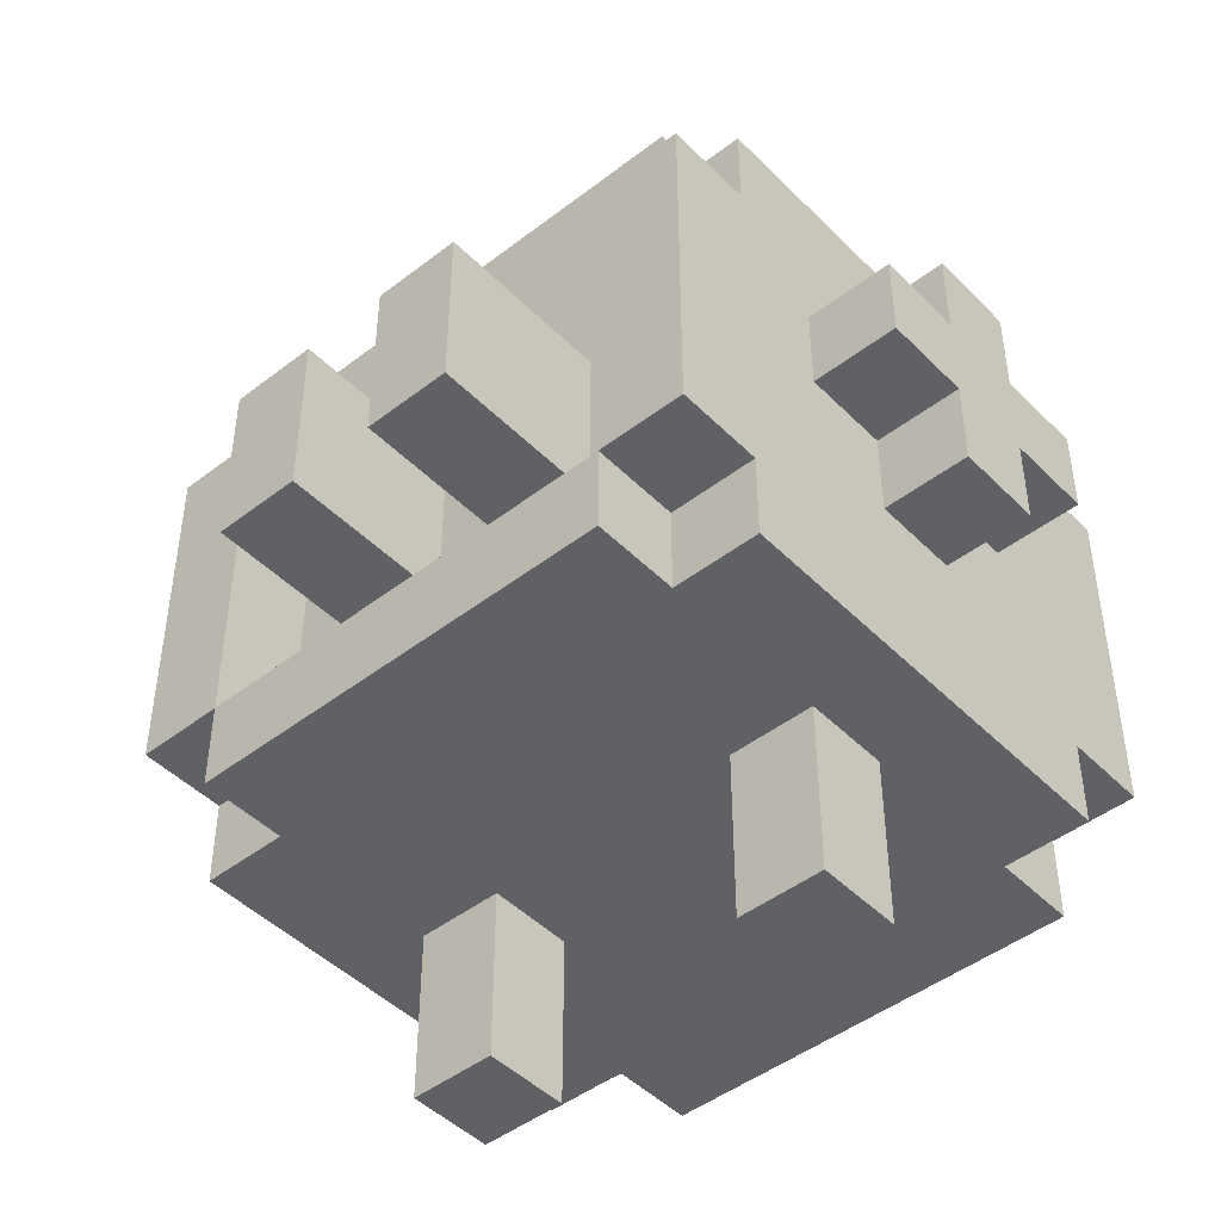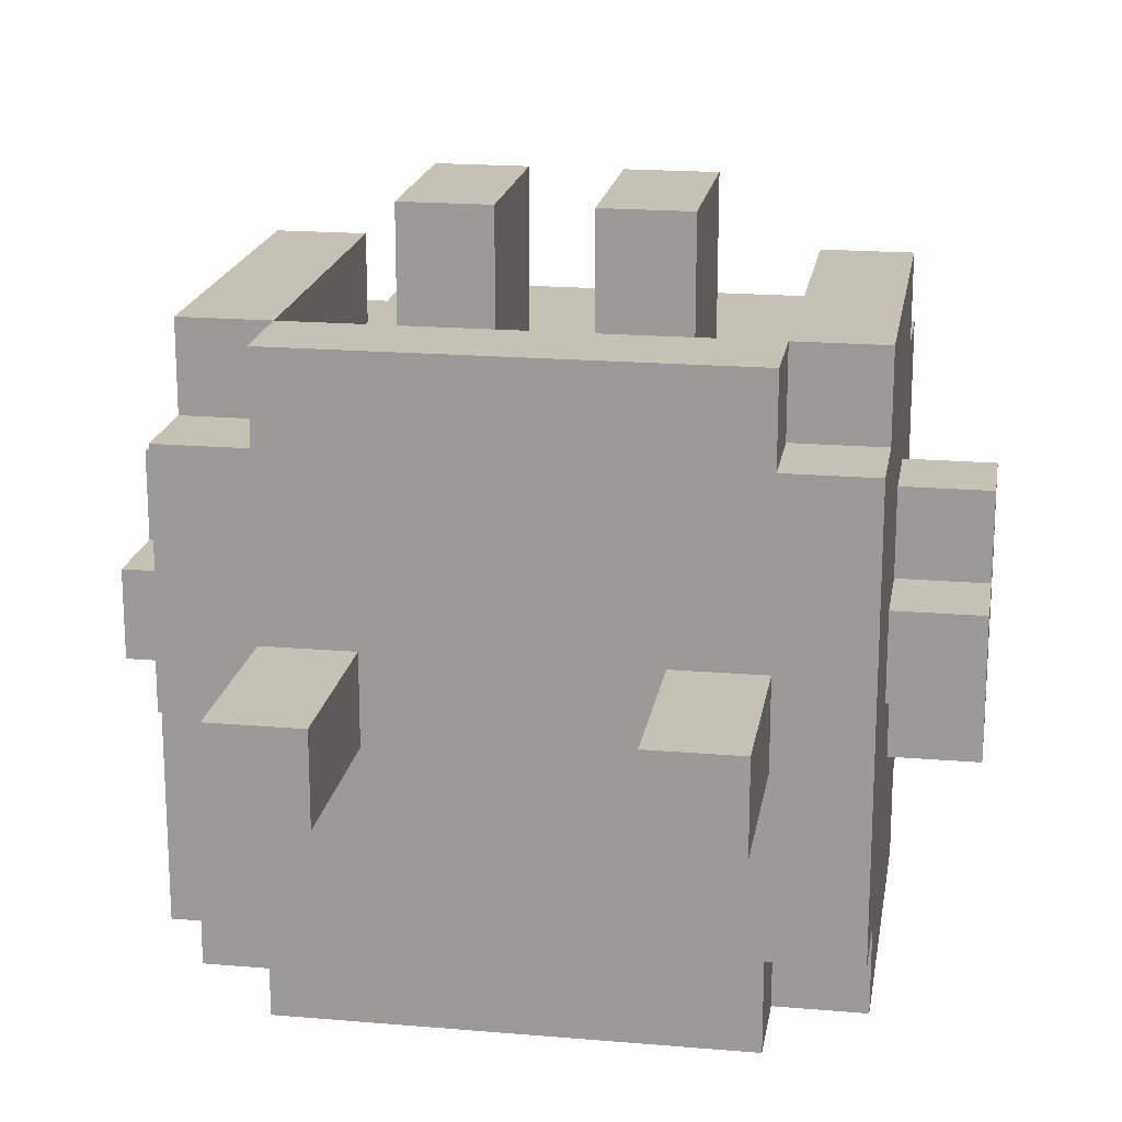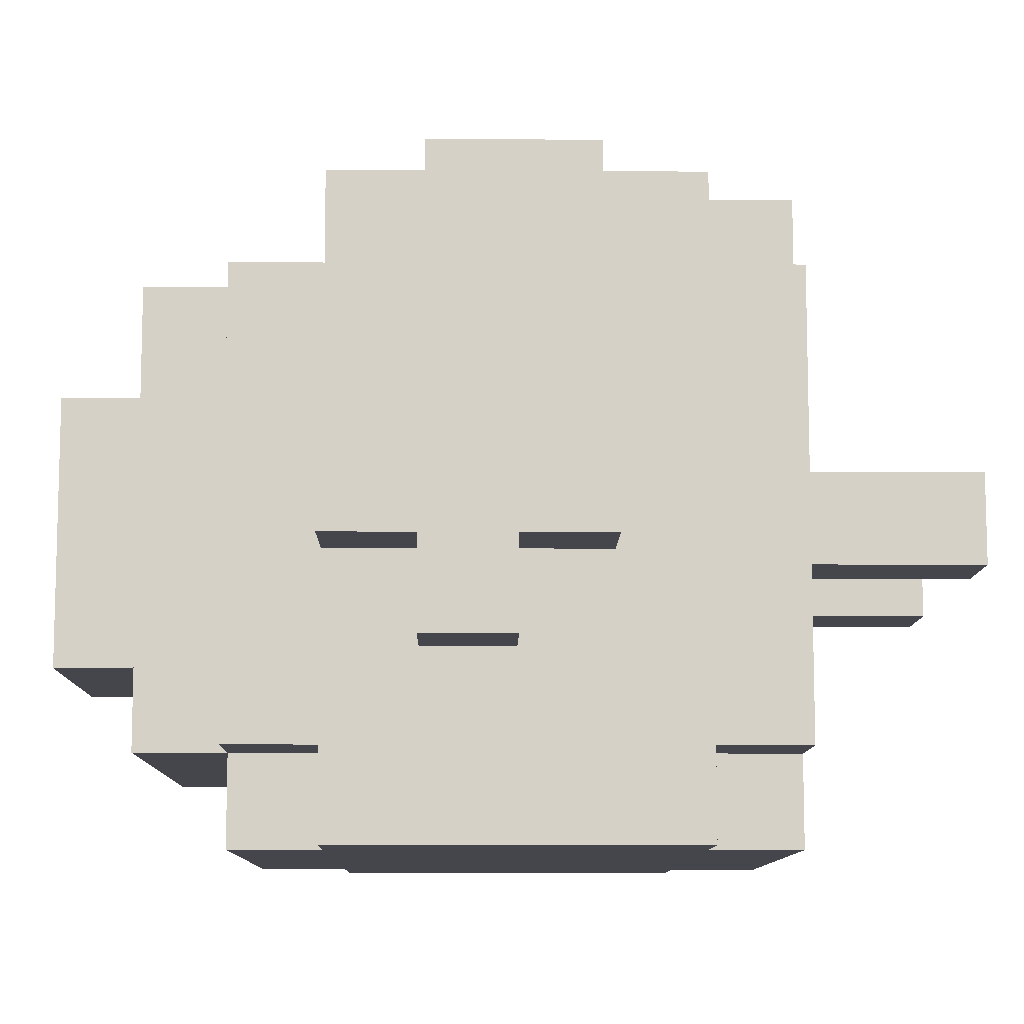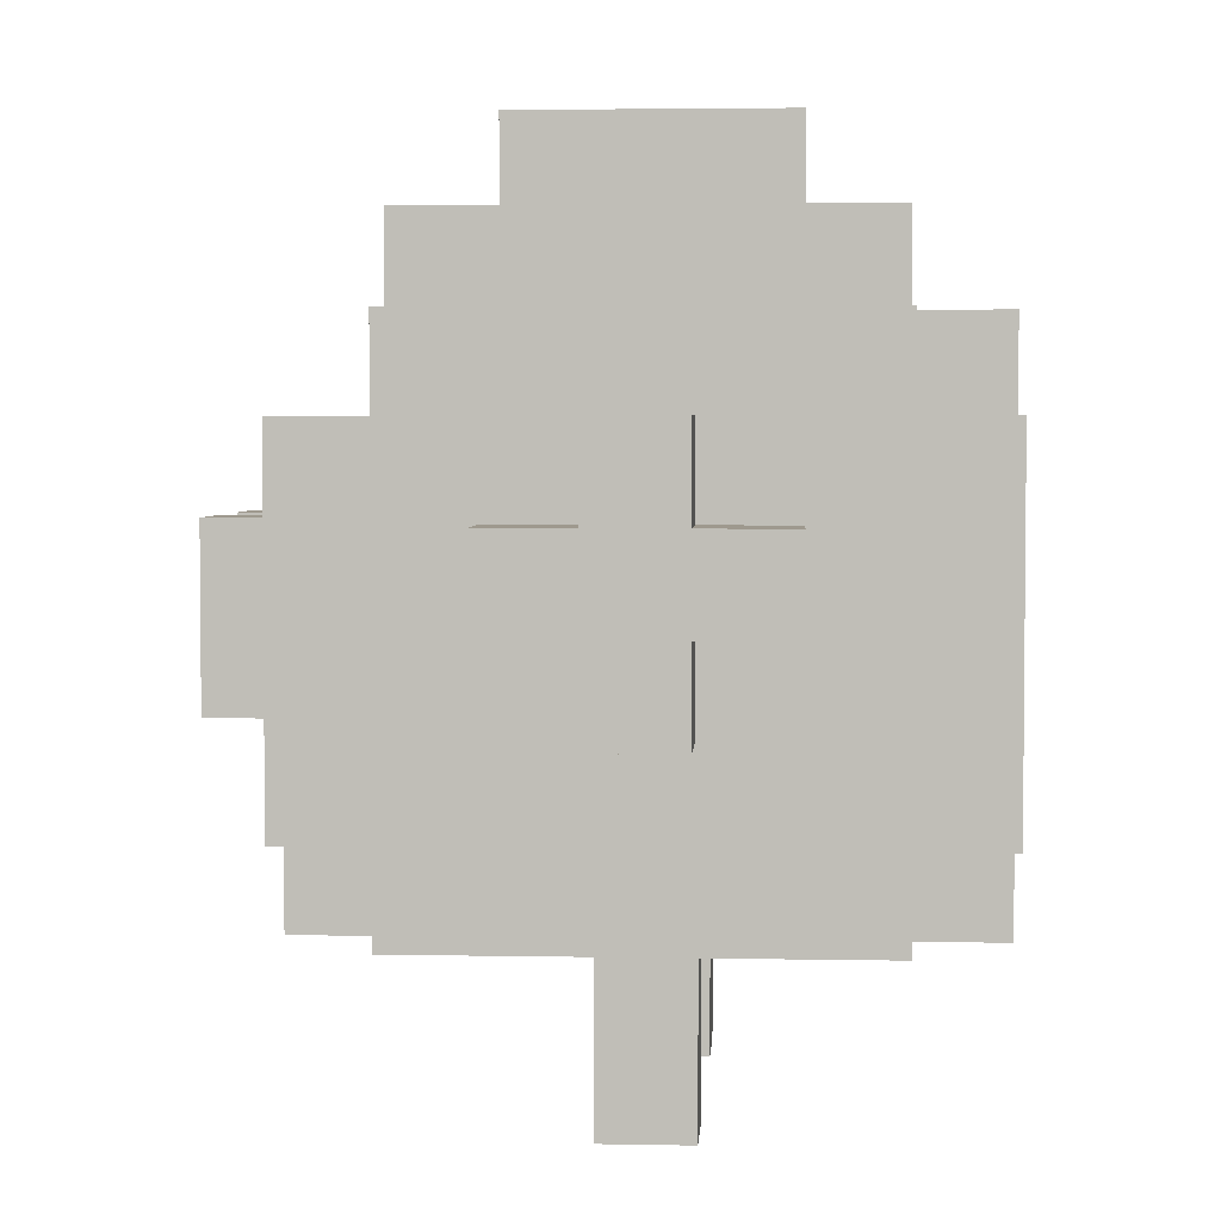
<metadata>
{"format":"obj","ext":"obj","renderer":"f3d","projection":"perspective","resolution":1024,"background":"white","views":[{"elev":-46.2,"azim":-138.6,"up":"+Z"},{"elev":18.8,"azim":-170.8,"up":"+Y"},{"elev":-10.1,"azim":89.1,"up":"+Y"},{"elev":3.5,"azim":-86.4,"up":"+Z"}]}
</metadata>
<code>
o
v -0.4 0.3 0
v -0.4 0.3 -0.1
v -0.4 0.4 0.1
v -0.4 0.4 0
v -0.4 0.4 -0.1
v -0.4 0.4 -0.2
v -0.4 0.5 0.1
v -0.4 0.5 0
v -0.4 0.5 -0.1
v -0.4 0.5 -0.2
v -0.4 0.6 0
v -0.4 0.6 -0.1
v -0.3 0.1 0.1
v -0.3 0.1 -0.3
v -0.3 0.2 0.2
v -0.3 0.2 0.1
v -0.3 0.2 -0.3
v -0.3 0.2 -0.4
v -0.3 0.3 0
v -0.3 0.3 -0.1
v -0.3 0.4 0.1
v -0.3 0.4 0
v -0.3 0.4 -0.1
v -0.3 0.4 -0.2
v -0.3 0.5 0.1
v -0.3 0.5 0
v -0.3 0.5 -0.1
v -0.3 0.5 -0.2
v -0.3 0.6 0
v -0.3 0.6 -0.1
v -0.3 0.7 0.2
v -0.3 0.7 0.1
v -0.3 0.7 -0.3
v -0.3 0.7 -0.4
v -0.3 0.8 0.1
v -0.3 0.8 -0.3
v -0.2 0.1 0.2
v -0.2 0.1 0.1
v -0.2 0.1 -0.3
v -0.2 0.1 -0.4
v -0.2 0.2 0.3
v -0.2 0.2 0.2
v -0.2 0.2 0.1
v -0.2 0.2 -0.3
v -0.2 0.2 -0.4
v -0.2 0.4 -0.4
v -0.2 0.4 -0.6
v -0.2 0.5 -0.4
v -0.2 0.5 -0.6
v -0.2 0.7 0.3
v -0.2 0.7 0.2
v -0.2 0.7 -0.3
v -0.2 0.7 -0.4
v -0.2 0.8 -0.3
v -0.2 0.8 -0.4
v -0.1 0.3 0.4
v -0.1 0.3 0.3
v -0.1 0.6 0.4
v -0.1 0.6 0.3
v -0.1 0.7 0
v -0.1 0.7 -0.2
v -0.1 0.8 0
v -0.1 0.8 -0.2
v -0.1 0.9 0
v -0.1 0.9 -0.2
v 0.1 0.7 0
v 0.1 0.7 -0.2
v 0.1 0.8 0
v 0.1 0.8 -0.2
v 0.1 0.9 0
v 0.1 0.9 -0.2
v 0.2 0.4 -0.4
v 0.2 0.4 -0.6
v 0.2 0.5 -0.4
v 0.2 0.5 -0.6
v 0.3 0.7 0.1
v 0.3 0.7 -0.3
v 0.3 0.8 0.1
v 0.3 0.8 -0.3
v -0.2 0.7 0.1
v -0.2 0.7 -0.3
v -0.2 0.8 0.1
v -0.2 0.8 -0.3
v -0.1 0.4 -0.4
v -0.1 0.4 -0.6
v -0.1 0.5 -0.4
v -0.1 0.5 -0.6
v 0 0.7 0
v 0 0.7 -0.2
v 0 0.8 0
v 0 0.8 -0.2
v 0 0.9 0
v 0 0.9 -0.2
v 0.2 0.3 0.4
v 0.2 0.3 0.3
v 0.2 0.6 0.4
v 0.2 0.6 0.3
v 0.2 0.7 0
v 0.2 0.7 -0.2
v 0.2 0.8 0
v 0.2 0.8 -0.2
v 0.2 0.9 0
v 0.2 0.9 -0.2
v 0.3 0.1 0.2
v 0.3 0.1 0.1
v 0.3 0.1 -0.3
v 0.3 0.1 -0.4
v 0.3 0.2 0.3
v 0.3 0.2 0.2
v 0.3 0.2 0.1
v 0.3 0.2 -0.3
v 0.3 0.2 -0.4
v 0.3 0.4 -0.4
v 0.3 0.4 -0.6
v 0.3 0.5 -0.4
v 0.3 0.5 -0.6
v 0.3 0.7 0.3
v 0.3 0.7 0.2
v 0.3 0.7 -0.3
v 0.3 0.7 -0.4
v 0.3 0.8 -0.3
v 0.3 0.8 -0.4
v 0.4 0.1 0.1
v 0.4 0.1 -0.3
v 0.4 0.2 0.2
v 0.4 0.2 0.1
v 0.4 0.2 -0.3
v 0.4 0.2 -0.4
v 0.4 0.3 0
v 0.4 0.3 -0.1
v 0.4 0.4 0.1
v 0.4 0.4 0
v 0.4 0.4 -0.1
v 0.4 0.4 -0.2
v 0.4 0.5 0.1
v 0.4 0.5 0
v 0.4 0.5 -0.1
v 0.4 0.5 -0.2
v 0.4 0.6 0
v 0.4 0.6 -0.1
v 0.4 0.7 0.2
v 0.4 0.7 0.1
v 0.4 0.7 -0.3
v 0.4 0.7 -0.4
v 0.4 0.8 0.1
v 0.4 0.8 -0.3
v 0.5 0.3 0
v 0.5 0.3 -0.1
v 0.5 0.4 0.1
v 0.5 0.4 0
v 0.5 0.4 -0.1
v 0.5 0.4 -0.2
v 0.5 0.5 0.1
v 0.5 0.5 0
v 0.5 0.5 -0.1
v 0.5 0.5 -0.2
v 0.5 0.6 0
v 0.5 0.6 -0.1
v -0.1 0.3 0.4
v -0.1 0.6 0.4
v 0.2 0.3 0.4
v 0.2 0.6 0.4
v -0.2 0.2 0.3
v -0.2 0.7 0.3
v -0.1 0.3 0.3
v -0.1 0.6 0.3
v 0.2 0.3 0.3
v 0.2 0.6 0.3
v 0.3 0.2 0.3
v 0.3 0.7 0.3
v -0.3 0.2 0.2
v -0.3 0.7 0.2
v -0.2 0.1 0.2
v -0.2 0.2 0.2
v -0.2 0.7 0.2
v 0.3 0.1 0.2
v 0.3 0.2 0.2
v 0.3 0.7 0.2
v 0.4 0.2 0.2
v 0.4 0.7 0.2
v -0.4 0.4 0.1
v -0.4 0.5 0.1
v -0.3 0.1 0.1
v -0.3 0.2 0.1
v -0.3 0.4 0.1
v -0.3 0.5 0.1
v -0.3 0.7 0.1
v -0.3 0.8 0.1
v -0.2 0.1 0.1
v -0.2 0.2 0.1
v -0.2 0.7 0.1
v -0.2 0.8 0.1
v 0.3 0.1 0.1
v 0.3 0.2 0.1
v 0.3 0.7 0.1
v 0.3 0.8 0.1
v 0.4 0.1 0.1
v 0.4 0.2 0.1
v 0.4 0.4 0.1
v 0.4 0.5 0.1
v 0.4 0.7 0.1
v 0.4 0.8 0.1
v 0.5 0.4 0.1
v 0.5 0.5 0.1
v -0.4 0.3 0
v -0.4 0.4 0
v -0.4 0.5 0
v -0.4 0.6 0
v -0.3 0.3 0
v -0.3 0.4 0
v -0.3 0.5 0
v -0.3 0.6 0
v -0.1 0.7 0
v -0.1 0.8 0
v -0.1 0.9 0
v 0 0.7 0
v 0 0.8 0
v 0 0.9 0
v 0.1 0.7 0
v 0.1 0.8 0
v 0.1 0.9 0
v 0.2 0.7 0
v 0.2 0.8 0
v 0.2 0.9 0
v 0.4 0.3 0
v 0.4 0.4 0
v 0.4 0.5 0
v 0.4 0.6 0
v 0.5 0.3 0
v 0.5 0.4 0
v 0.5 0.5 0
v 0.5 0.6 0
v -0.2 0.7 -0.3
v -0.2 0.8 -0.3
v 0.3 0.7 -0.3
v 0.3 0.8 -0.3
v -0.4 0.3 -0.1
v -0.4 0.4 -0.1
v -0.4 0.5 -0.1
v -0.4 0.6 -0.1
v -0.3 0.3 -0.1
v -0.3 0.4 -0.1
v -0.3 0.5 -0.1
v -0.3 0.6 -0.1
v 0.4 0.3 -0.1
v 0.4 0.4 -0.1
v 0.4 0.5 -0.1
v 0.4 0.6 -0.1
v 0.5 0.3 -0.1
v 0.5 0.4 -0.1
v 0.5 0.5 -0.1
v 0.5 0.6 -0.1
v -0.4 0.4 -0.2
v -0.4 0.5 -0.2
v -0.3 0.4 -0.2
v -0.3 0.5 -0.2
v -0.1 0.7 -0.2
v -0.1 0.8 -0.2
v -0.1 0.9 -0.2
v 0 0.7 -0.2
v 0 0.8 -0.2
v 0 0.9 -0.2
v 0.1 0.7 -0.2
v 0.1 0.8 -0.2
v 0.1 0.9 -0.2
v 0.2 0.7 -0.2
v 0.2 0.8 -0.2
v 0.2 0.9 -0.2
v 0.4 0.4 -0.2
v 0.4 0.5 -0.2
v 0.5 0.4 -0.2
v 0.5 0.5 -0.2
v -0.3 0.1 -0.3
v -0.3 0.2 -0.3
v -0.3 0.7 -0.3
v -0.3 0.8 -0.3
v -0.2 0.1 -0.3
v -0.2 0.2 -0.3
v -0.2 0.7 -0.3
v -0.2 0.8 -0.3
v 0.3 0.1 -0.3
v 0.3 0.2 -0.3
v 0.3 0.7 -0.3
v 0.3 0.8 -0.3
v 0.4 0.1 -0.3
v 0.4 0.2 -0.3
v 0.4 0.7 -0.3
v 0.4 0.8 -0.3
v -0.3 0.2 -0.4
v -0.3 0.7 -0.4
v -0.2 0.1 -0.4
v -0.2 0.2 -0.4
v -0.2 0.4 -0.4
v -0.2 0.5 -0.4
v -0.2 0.7 -0.4
v -0.2 0.8 -0.4
v -0.1 0.4 -0.4
v -0.1 0.5 -0.4
v 0.2 0.4 -0.4
v 0.2 0.5 -0.4
v 0.3 0.1 -0.4
v 0.3 0.2 -0.4
v 0.3 0.4 -0.4
v 0.3 0.5 -0.4
v 0.3 0.7 -0.4
v 0.3 0.8 -0.4
v 0.4 0.2 -0.4
v 0.4 0.7 -0.4
v -0.2 0.4 -0.6
v -0.2 0.5 -0.6
v -0.1 0.4 -0.6
v -0.1 0.5 -0.6
v 0.2 0.4 -0.6
v 0.2 0.5 -0.6
v 0.3 0.4 -0.6
v 0.3 0.5 -0.6
v -0.2 0.1 0.2
v 0.3 0.1 0.2
v -0.3 0.1 0.1
v -0.2 0.1 0.1
v 0.3 0.1 0.1
v 0.4 0.1 0.1
v -0.3 0.1 -0.3
v -0.2 0.1 -0.3
v 0.3 0.1 -0.3
v 0.4 0.1 -0.3
v -0.2 0.1 -0.4
v 0.3 0.1 -0.4
v -0.2 0.2 0.3
v 0.3 0.2 0.3
v -0.3 0.2 0.2
v -0.2 0.2 0.2
v 0.3 0.2 0.2
v 0.4 0.2 0.2
v -0.3 0.2 0.1
v -0.2 0.2 0.1
v 0.3 0.2 0.1
v 0.4 0.2 0.1
v -0.3 0.2 -0.3
v -0.2 0.2 -0.3
v 0.3 0.2 -0.3
v 0.4 0.2 -0.3
v -0.3 0.2 -0.4
v -0.2 0.2 -0.4
v 0.3 0.2 -0.4
v 0.4 0.2 -0.4
v -0.1 0.3 0.4
v 0.2 0.3 0.4
v -0.1 0.3 0.3
v 0.2 0.3 0.3
v -0.4 0.3 0
v -0.3 0.3 0
v 0.4 0.3 0
v 0.5 0.3 0
v -0.4 0.3 -0.1
v -0.3 0.3 -0.1
v 0.4 0.3 -0.1
v 0.5 0.3 -0.1
v -0.4 0.4 0.1
v -0.3 0.4 0.1
v 0.4 0.4 0.1
v 0.5 0.4 0.1
v -0.4 0.4 0
v -0.3 0.4 0
v 0.4 0.4 0
v 0.5 0.4 0
v -0.4 0.4 -0.1
v -0.3 0.4 -0.1
v 0.4 0.4 -0.1
v 0.5 0.4 -0.1
v -0.4 0.4 -0.2
v -0.3 0.4 -0.2
v 0.4 0.4 -0.2
v 0.5 0.4 -0.2
v -0.2 0.4 -0.4
v -0.1 0.4 -0.4
v 0.2 0.4 -0.4
v 0.3 0.4 -0.4
v -0.2 0.4 -0.6
v -0.1 0.4 -0.6
v 0.2 0.4 -0.6
v 0.3 0.4 -0.6
v -0.4 0.5 0.1
v -0.3 0.5 0.1
v 0.4 0.5 0.1
v 0.5 0.5 0.1
v -0.4 0.5 0
v -0.3 0.5 0
v 0.4 0.5 0
v 0.5 0.5 0
v -0.4 0.5 -0.1
v -0.3 0.5 -0.1
v 0.4 0.5 -0.1
v 0.5 0.5 -0.1
v -0.4 0.5 -0.2
v -0.3 0.5 -0.2
v 0.4 0.5 -0.2
v 0.5 0.5 -0.2
v -0.2 0.5 -0.4
v -0.1 0.5 -0.4
v 0.2 0.5 -0.4
v 0.3 0.5 -0.4
v -0.2 0.5 -0.6
v -0.1 0.5 -0.6
v 0.2 0.5 -0.6
v 0.3 0.5 -0.6
v -0.1 0.6 0.4
v 0.2 0.6 0.4
v -0.1 0.6 0.3
v 0.2 0.6 0.3
v -0.4 0.6 0
v -0.3 0.6 0
v 0.4 0.6 0
v 0.5 0.6 0
v -0.4 0.6 -0.1
v -0.3 0.6 -0.1
v 0.4 0.6 -0.1
v 0.5 0.6 -0.1
v -0.2 0.7 0.3
v 0.3 0.7 0.3
v -0.3 0.7 0.2
v -0.2 0.7 0.2
v 0.3 0.7 0.2
v 0.4 0.7 0.2
v -0.3 0.7 0.1
v -0.2 0.7 0.1
v 0.3 0.7 0.1
v 0.4 0.7 0.1
v -0.1 0.7 0
v 0 0.7 0
v 0.1 0.7 0
v 0.2 0.7 0
v -0.1 0.7 -0.2
v 0 0.7 -0.2
v 0.1 0.7 -0.2
v 0.2 0.7 -0.2
v -0.3 0.7 -0.3
v -0.2 0.7 -0.3
v 0.3 0.7 -0.3
v 0.4 0.7 -0.3
v -0.3 0.7 -0.4
v -0.2 0.7 -0.4
v 0.3 0.7 -0.4
v 0.4 0.7 -0.4
v -0.3 0.8 0.1
v -0.2 0.8 0.1
v 0.3 0.8 0.1
v 0.4 0.8 0.1
v -0.3 0.8 -0.3
v -0.2 0.8 -0.3
v 0.3 0.8 -0.3
v 0.4 0.8 -0.3
v -0.2 0.8 -0.4
v 0.3 0.8 -0.4
v -0.1 0.9 0
v 0 0.9 0
v 0.1 0.9 0
v 0.2 0.9 0
v -0.1 0.9 -0.2
v 0 0.9 -0.2
v 0.1 0.9 -0.2
v 0.2 0.9 -0.2
f 4 2 1
f 5 2 4
f 7 4 3
f 7 6 5
f 7 5 4
f 8 6 7
f 9 6 8
f 10 6 9
f 11 9 8
f 12 9 11
f 16 14 13
f 17 14 16
f 19 16 15
f 19 18 17
f 19 17 16
f 20 18 19
f 21 19 15
f 22 19 21
f 23 18 20
f 24 18 23
f 25 21 15
f 28 18 24
f 29 26 25
f 30 28 27
f 31 29 25
f 31 30 29
f 31 25 15
f 32 30 31
f 33 28 30
f 33 30 32
f 33 18 28
f 34 18 33
f 35 33 32
f 36 33 35
f 42 38 37
f 43 38 42
f 44 40 39
f 45 40 44
f 48 47 46
f 49 47 48
f 50 42 41
f 51 42 50
f 54 53 52
f 55 53 54
f 58 57 56
f 59 57 58
f 62 61 60
f 63 61 62
f 64 63 62
f 65 63 64
f 68 67 66
f 69 67 68
f 70 69 68
f 71 69 70
f 74 73 72
f 75 73 74
f 78 77 76
f 79 77 78
f 80 81 82
f 82 81 83
f 84 85 86
f 86 85 87
f 88 89 90
f 90 89 91
f 90 91 92
f 92 91 93
f 94 95 96
f 96 95 97
f 98 99 100
f 100 99 101
f 100 101 102
f 102 101 103
f 104 105 109
f 109 105 110
f 106 107 111
f 111 107 112
f 113 114 115
f 115 114 116
f 108 109 117
f 117 109 118
f 119 120 121
f 121 120 122
f 123 124 126
f 126 124 127
f 125 126 129
f 127 128 129
f 126 127 129
f 129 128 130
f 125 129 131
f 131 129 132
f 130 128 133
f 133 128 134
f 125 131 135
f 134 128 138
f 135 136 139
f 137 138 140
f 135 139 141
f 139 140 141
f 125 135 141
f 141 140 142
f 140 138 143
f 142 140 143
f 138 128 143
f 143 128 144
f 142 143 145
f 145 143 146
f 147 148 150
f 150 148 151
f 149 150 153
f 151 152 153
f 150 151 153
f 153 152 154
f 154 152 155
f 155 152 156
f 154 155 157
f 157 155 158
f 161 160 159
f 162 160 161
f 165 164 163
f 166 164 165
f 167 165 163
f 168 164 166
f 169 167 163
f 169 168 167
f 170 164 168
f 170 168 169
f 174 172 171
f 175 172 174
f 176 174 173
f 177 174 176
f 179 178 177
f 180 178 179
f 185 182 181
f 186 182 185
f 189 184 183
f 190 184 189
f 191 188 187
f 192 188 191
f 197 194 193
f 198 194 197
f 201 196 195
f 202 196 201
f 203 200 199
f 204 200 203
f 209 206 205
f 210 206 209
f 211 208 207
f 212 208 211
f 216 214 213
f 217 215 214
f 217 214 216
f 218 215 217
f 222 220 219
f 223 221 220
f 223 220 222
f 224 221 223
f 229 226 225
f 230 226 229
f 231 228 227
f 232 228 231
f 235 234 233
f 236 234 235
f 237 238 241
f 241 238 242
f 239 240 243
f 243 240 244
f 245 246 249
f 249 246 250
f 247 248 251
f 251 248 252
f 253 254 255
f 255 254 256
f 257 258 260
f 258 259 261
f 260 258 261
f 261 259 262
f 263 264 266
f 264 265 267
f 266 264 267
f 267 265 268
f 269 270 271
f 271 270 272
f 273 274 277
f 277 274 278
f 275 276 279
f 279 276 280
f 281 282 285
f 285 282 286
f 283 284 287
f 287 284 288
f 289 290 292
f 292 290 293
f 293 290 294
f 294 290 295
f 291 292 297
f 292 293 297
f 295 296 298
f 294 295 298
f 291 297 299
f 297 298 299
f 298 296 300
f 299 298 300
f 291 299 301
f 301 299 302
f 302 299 303
f 300 296 304
f 304 296 305
f 305 296 306
f 302 303 307
f 304 305 307
f 303 304 307
f 307 305 308
f 309 310 311
f 311 310 312
f 313 314 315
f 315 314 316
f 320 318 317
f 321 318 320
f 323 320 319
f 323 322 321
f 323 321 320
f 324 322 323
f 325 322 324
f 326 322 325
f 327 325 324
f 328 325 327
f 332 330 329
f 333 330 332
f 335 332 331
f 336 332 335
f 337 334 333
f 338 334 337
f 343 340 339
f 344 340 343
f 345 342 341
f 346 342 345
f 349 348 347
f 350 348 349
f 355 352 351
f 356 352 355
f 357 354 353
f 358 354 357
f 363 360 359
f 364 360 363
f 365 362 361
f 366 362 365
f 371 368 367
f 372 368 371
f 373 370 369
f 374 370 373
f 379 376 375
f 380 376 379
f 381 378 377
f 382 378 381
f 383 384 387
f 387 384 388
f 385 386 389
f 389 386 390
f 391 392 395
f 395 392 396
f 393 394 397
f 397 394 398
f 399 400 403
f 403 400 404
f 401 402 405
f 405 402 406
f 407 408 409
f 409 408 410
f 411 412 415
f 415 412 416
f 413 414 417
f 417 414 418
f 419 420 422
f 422 420 423
f 421 422 425
f 422 423 426
f 425 422 426
f 423 424 427
f 426 423 427
f 427 424 428
f 426 427 429
f 429 427 430
f 430 427 431
f 431 427 432
f 426 429 433
f 430 431 434
f 434 431 435
f 432 427 436
f 434 435 438
f 435 436 438
f 426 433 438
f 433 434 438
f 436 427 439
f 438 436 439
f 437 438 441
f 441 438 442
f 439 440 443
f 443 440 444
f 445 446 449
f 449 446 450
f 447 448 451
f 451 448 452
f 450 451 453
f 453 451 454
f 455 456 459
f 459 456 460
f 457 458 461
f 461 458 462

</code>
